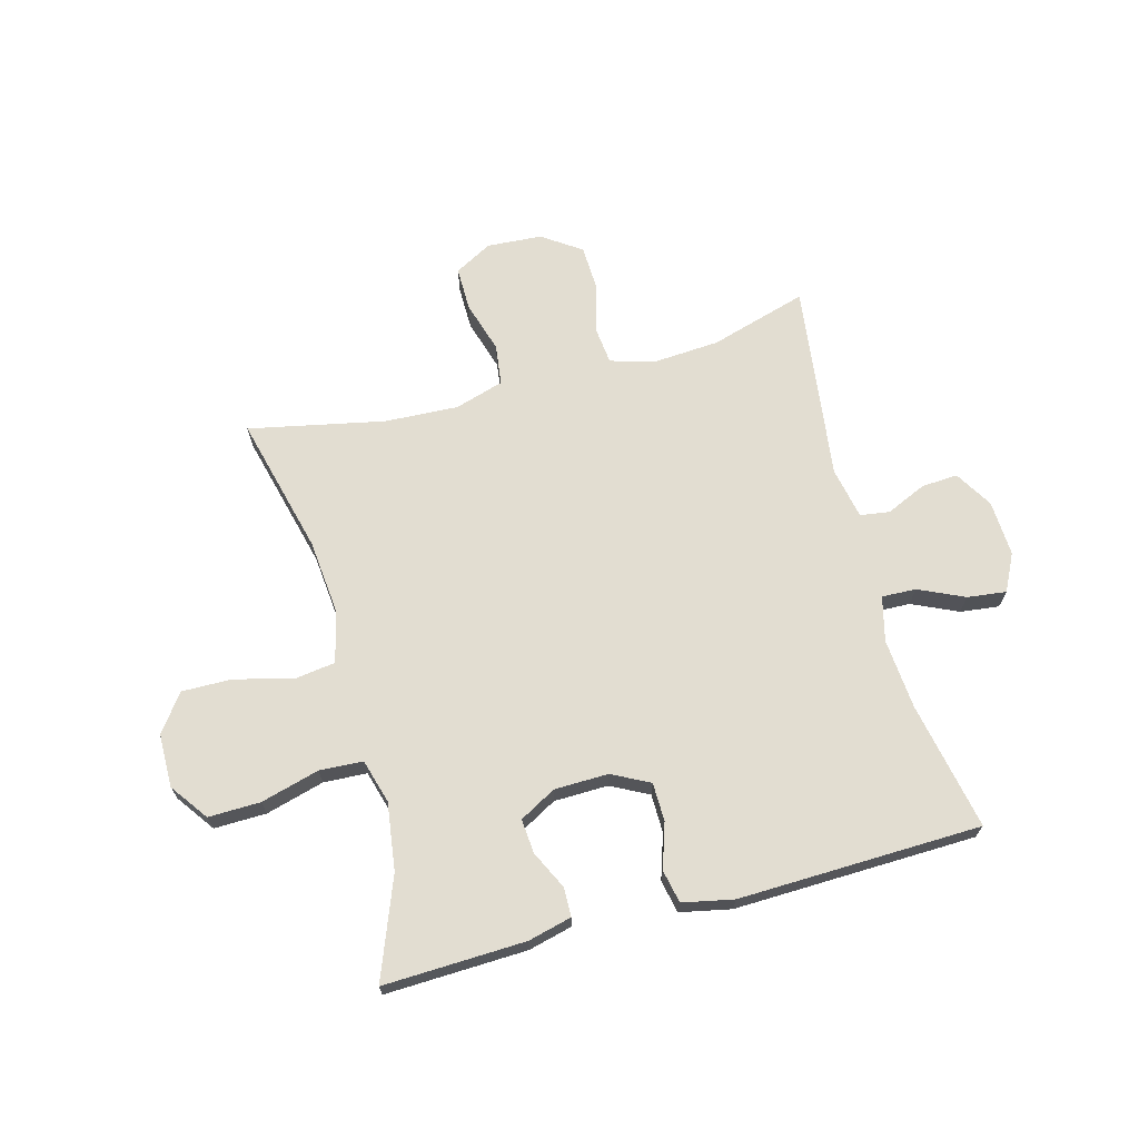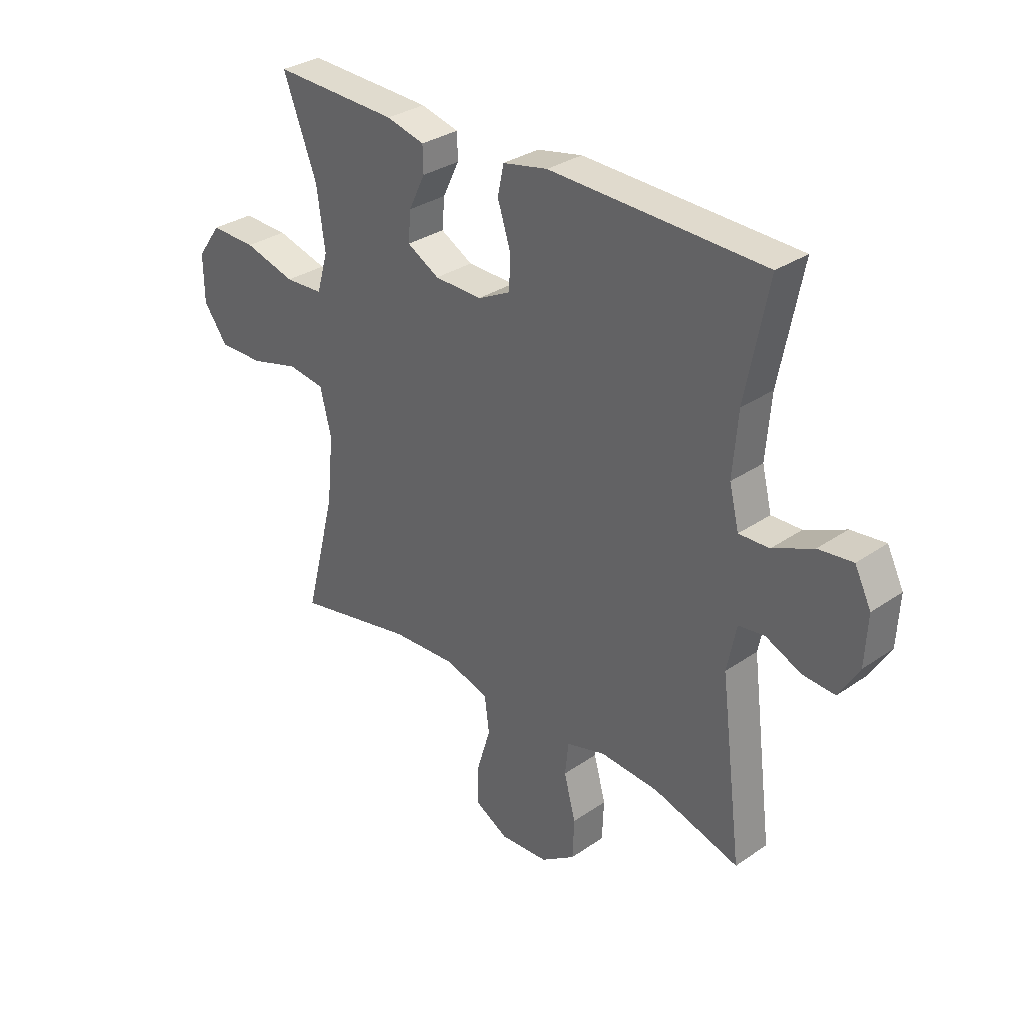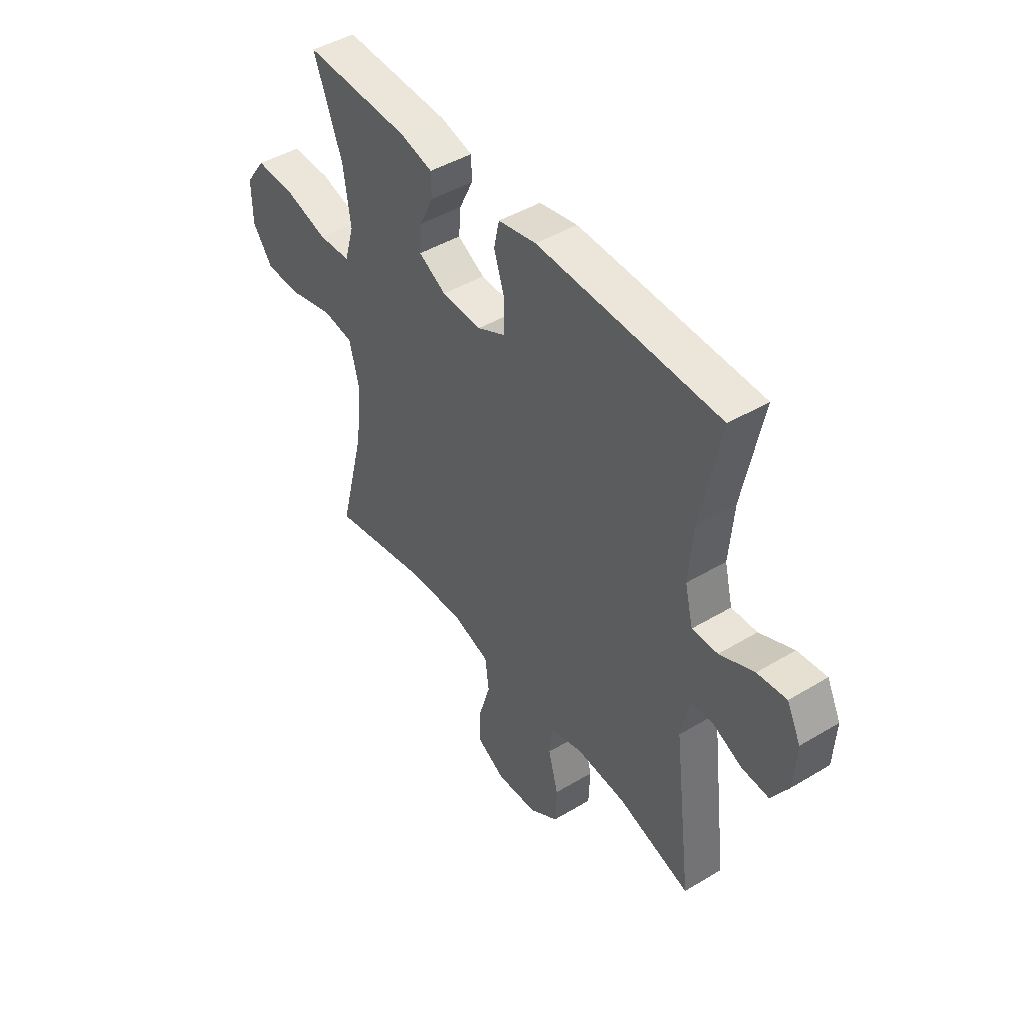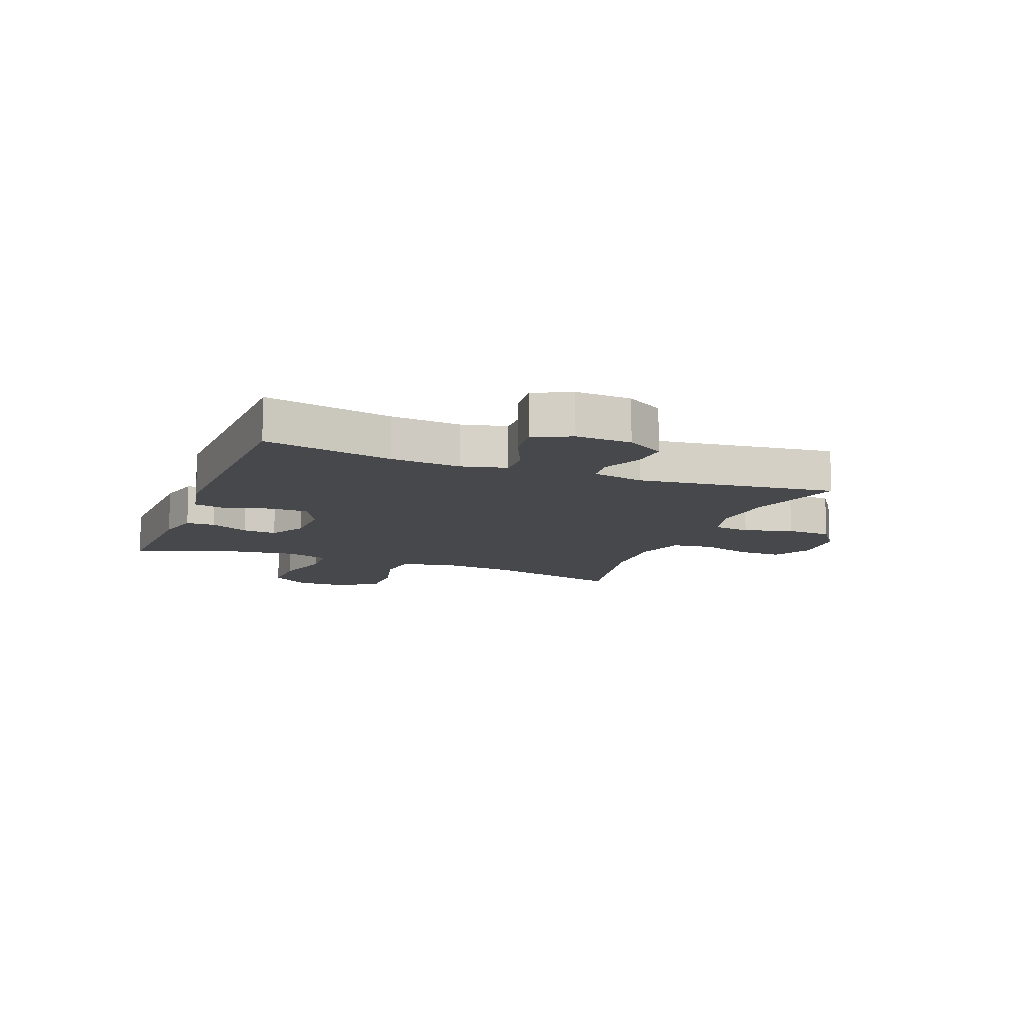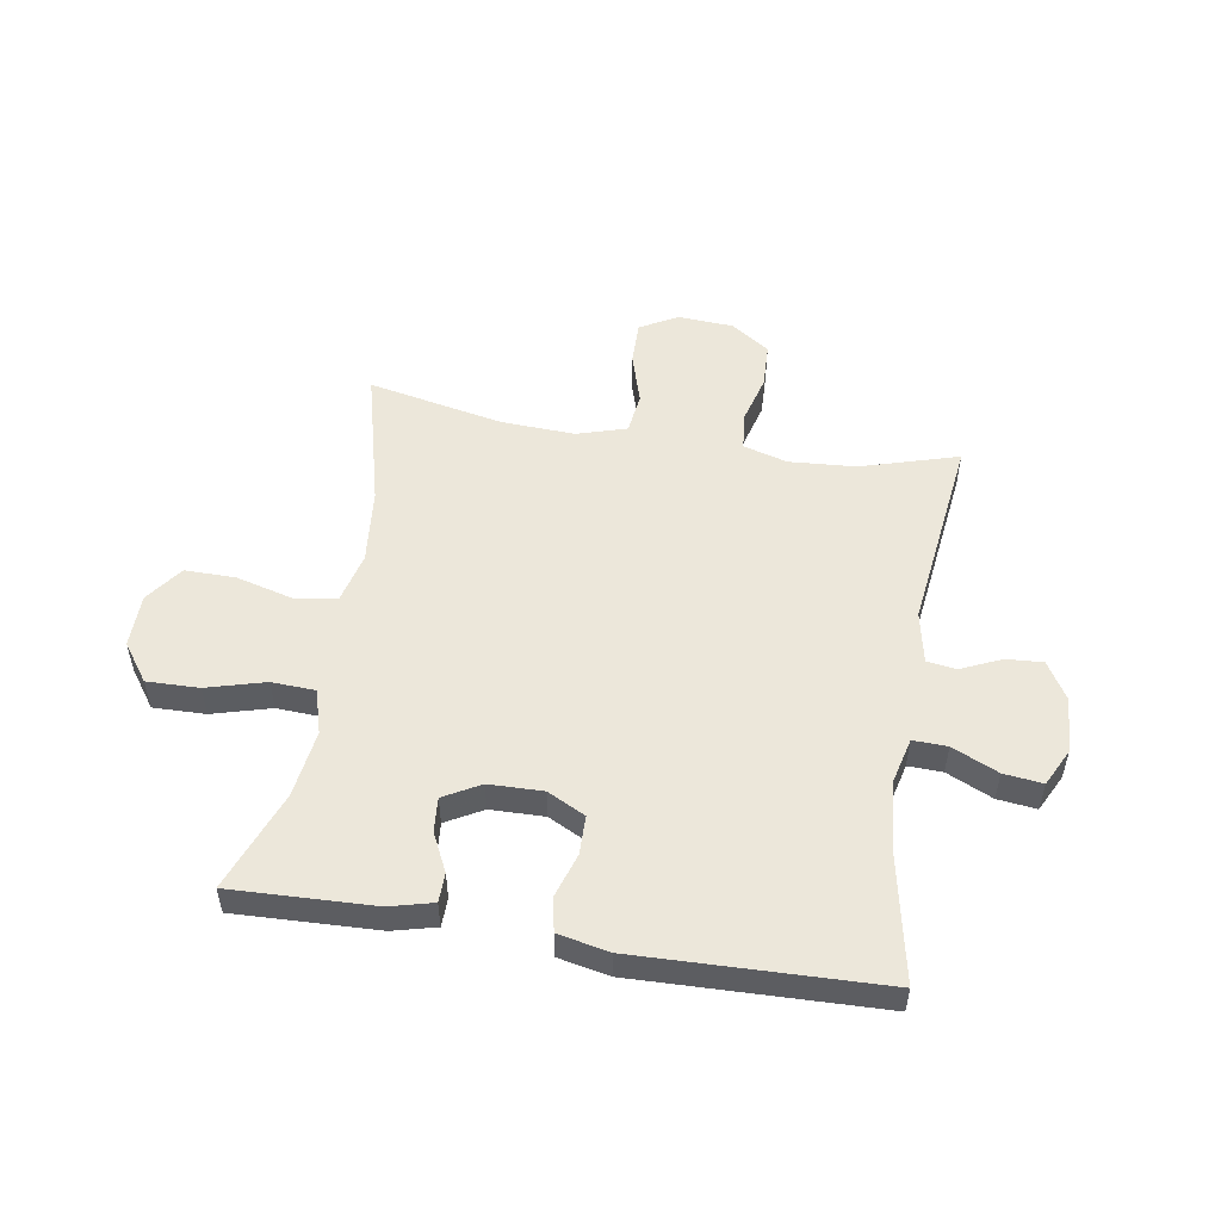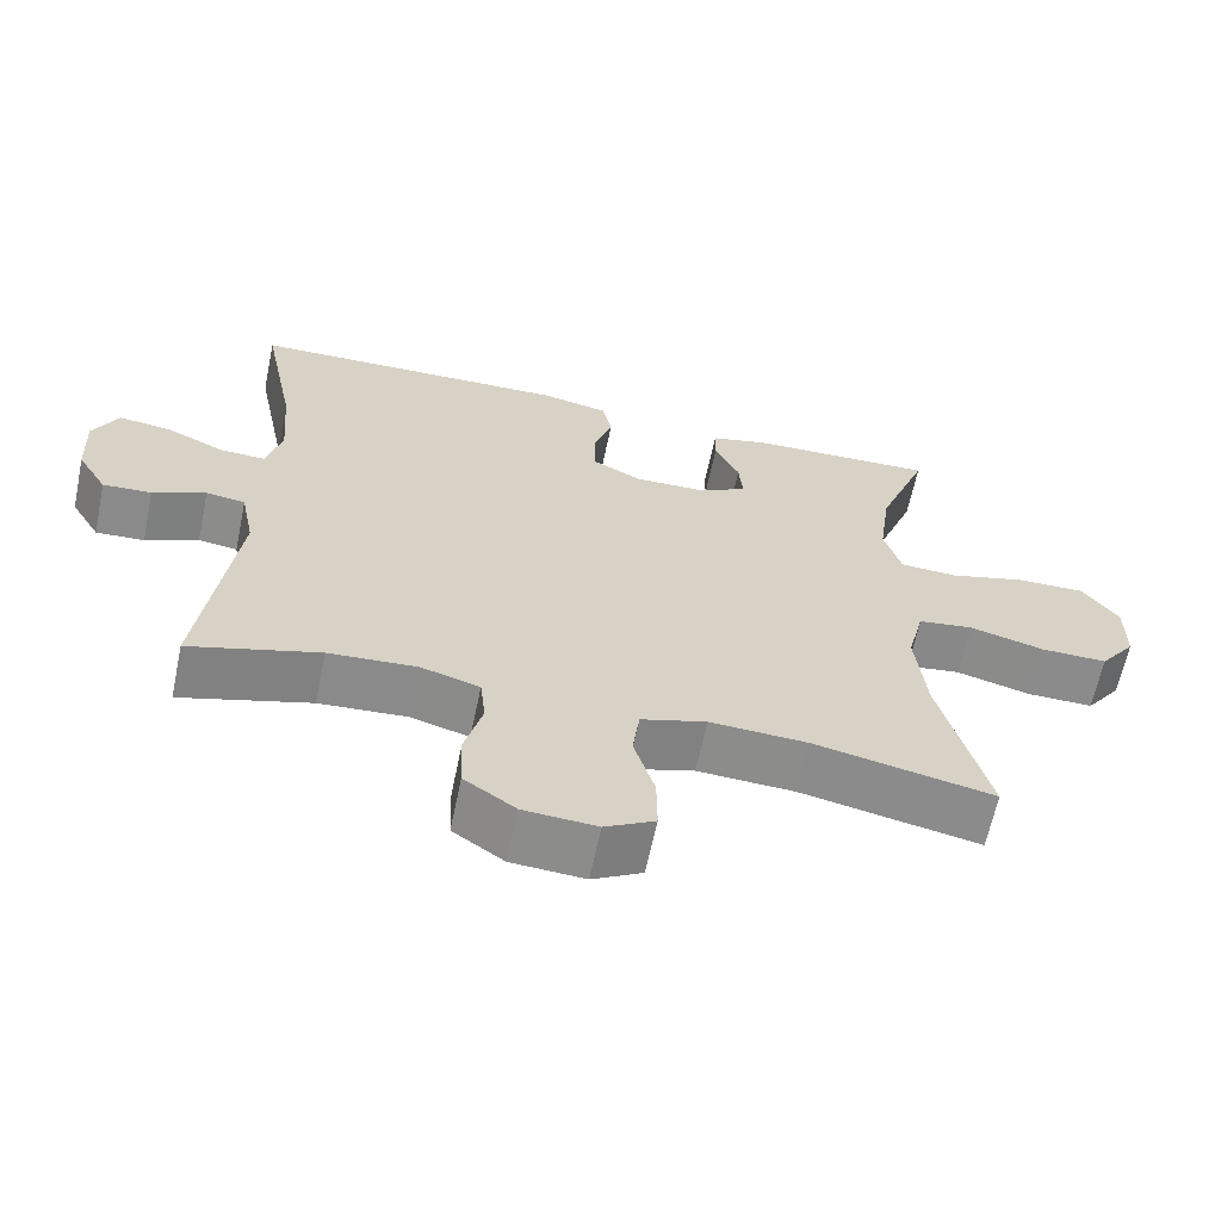
<metadata>
{"format":"obj","ext":"obj","renderer":"f3d","projection":"perspective","resolution":1024,"background":"white","views":[{"elev":68.4,"azim":-15.0,"up":"+Y"},{"elev":31.6,"azim":45.9,"up":"+Z"},{"elev":45.3,"azim":55.3,"up":"+Z"},{"elev":-11.6,"azim":68.8,"up":"+Y"},{"elev":52.5,"azim":9.3,"up":"+Y"},{"elev":-63.9,"azim":168.2,"up":"+Z"}]}
</metadata>
<code>
v 0.5 0.07 0.5
v 0.456 0.07 0.279
v 0.446 0.07 0.158
v 0.465 0.07 0.081
v 0.524 0.07 0.083
v 0.603 0.07 0.119
v 0.67 0.07 0.127
v 0.702 0.07 0.063
v 0.697 0.07 -0.033
v 0.658 0.07 -0.098
v 0.595 0.07 -0.094
v 0.526 0.07 -0.063
v 0.475 0.07 -0.07
v 0.457 0.07 -0.159
v 0.5 0.07 -0.5
v 0.332 0.07 -0.45
v 0.217 0.07 -0.442
v 0.141 0.07 -0.464
v 0.134 0.07 -0.528
v 0.157 0.07 -0.613
v 0.154 0.07 -0.691
v 0.087 0.07 -0.737
v -0.008 0.07 -0.743
v -0.073 0.07 -0.707
v -0.072 0.07 -0.631
v -0.045 0.07 -0.542
v -0.054 0.07 -0.472
v -0.139 0.07 -0.446
v -0.266 0.07 -0.452
v -0.5 0.07 -0.5
v -0.439 0.07 -0.261
v -0.426 0.07 -0.13
v -0.448 0.07 -0.042
v -0.52 0.07 -0.032
v -0.618 0.07 -0.058
v -0.705 0.07 -0.059
v -0.752 0.07 0.005
v -0.753 0.07 0.097
v -0.706 0.07 0.162
v -0.616 0.07 0.16
v -0.515 0.07 0.132
v -0.44 0.07 0.136
v -0.418 0.07 0.212
v -0.434 0.07 0.328
v -0.5 0.07 0.5
v -0.255 0.07 0.491
v -0.18 0.07 0.472
v -0.179 0.07 0.422
v -0.211 0.07 0.356
v -0.216 0.07 0.297
v -0.153 0.07 0.262
v -0.06 0.07 0.26
v 0.005 0.07 0.293
v 0.006 0.07 0.36
v -0.019 0.07 0.437
v -0.007 0.07 0.494
v 0.081 0.07 0.512
v 0.5 0 0.5
v 0.456 0 0.279
v 0.446 0 0.158
v 0.465 0 0.081
v 0.524 0 0.083
v 0.603 0 0.119
v 0.67 0 0.127
v 0.702 0 0.063
v 0.697 0 -0.033
v 0.658 0 -0.098
v 0.595 0 -0.094
v 0.526 0 -0.063
v 0.475 0 -0.07
v 0.457 0 -0.159
v 0.5 0 -0.5
v 0.332 0 -0.45
v 0.217 0 -0.442
v 0.141 0 -0.464
v 0.134 0 -0.528
v 0.157 0 -0.613
v 0.154 0 -0.691
v 0.087 0 -0.737
v -0.008 0 -0.743
v -0.073 0 -0.707
v -0.072 0 -0.631
v -0.045 0 -0.542
v -0.054 0 -0.472
v -0.139 0 -0.446
v -0.266 0 -0.452
v -0.5 0 -0.5
v -0.439 0 -0.261
v -0.426 0 -0.13
v -0.448 0 -0.042
v -0.52 0 -0.032
v -0.618 0 -0.058
v -0.705 0 -0.059
v -0.752 0 0.005
v -0.753 0 0.097
v -0.706 0 0.162
v -0.616 0 0.16
v -0.515 0 0.132
v -0.44 0 0.136
v -0.418 0 0.212
v -0.434 0 0.328
v -0.5 0 0.5
v -0.255 0 0.491
v -0.18 0 0.472
v -0.179 0 0.422
v -0.211 0 0.356
v -0.216 0 0.297
v -0.153 0 0.262
v -0.06 0 0.26
v 0.005 0 0.293
v 0.006 0 0.36
v -0.019 0 0.437
v -0.007 0 0.494
v 0.081 0 0.512
f 54 55 56 57
f 53 54 57 1
f 52 53 1 2
f 46 47 48 49
f 44 45 46 49
f 43 44 49 50
f 42 43 50 51
f 38 39 40 41
f 38 41 42
f 37 38 42
f 34 35 36 37
f 33 34 37 42
f 32 33 42 51
f 29 30 31
f 28 29 31 32
f 27 28 32 51
f 23 24 25 26
f 23 26 27
f 19 20 21 22
f 18 19 22 23
f 14 15 16
f 13 14 16 17
f 9 10 11 12
f 9 12 13
f 8 9 13
f 5 6 7 8
f 4 5 8 13
f 3 4 13 17
f 52 2 3 17
f 18 23 27 51
f 17 18 51 52
f 114 113 112 111
f 58 114 111 110
f 59 58 110 109
f 106 105 104 103
f 106 103 102 101
f 107 106 101 100
f 108 107 100 99
f 98 97 96 95
f 99 98 95
f 99 95 94
f 94 93 92 91
f 99 94 91 90
f 108 99 90 89
f 88 87 86
f 89 88 86 85
f 108 89 85 84
f 83 82 81 80
f 84 83 80
f 79 78 77 76
f 80 79 76 75
f 73 72 71
f 74 73 71 70
f 69 68 67 66
f 70 69 66
f 70 66 65
f 65 64 63 62
f 70 65 62 61
f 74 70 61 60
f 74 60 59 109
f 108 84 80 75
f 109 108 75 74
f 1 58 59 2
f 2 59 60 3
f 3 60 61 4
f 4 61 62 5
f 5 62 63 6
f 6 63 64 7
f 7 64 65 8
f 8 65 66 9
f 9 66 67 10
f 10 67 68 11
f 11 68 69 12
f 12 69 70 13
f 13 70 71 14
f 14 71 72 15
f 15 72 73 16
f 16 73 74 17
f 17 74 75 18
f 18 75 76 19
f 19 76 77 20
f 20 77 78 21
f 21 78 79 22
f 22 79 80 23
f 23 80 81 24
f 24 81 82 25
f 25 82 83 26
f 26 83 84 27
f 27 84 85 28
f 28 85 86 29
f 29 86 87 30
f 30 87 88 31
f 31 88 89 32
f 32 89 90 33
f 33 90 91 34
f 34 91 92 35
f 35 92 93 36
f 36 93 94 37
f 37 94 95 38
f 38 95 96 39
f 39 96 97 40
f 40 97 98 41
f 41 98 99 42
f 42 99 100 43
f 43 100 101 44
f 44 101 102 45
f 45 102 103 46
f 46 103 104 47
f 47 104 105 48
f 48 105 106 49
f 49 106 107 50
f 50 107 108 51
f 51 108 109 52
f 52 109 110 53
f 53 110 111 54
f 54 111 112 55
f 55 112 113 56
f 56 113 114 57
f 57 114 58 1

</code>
